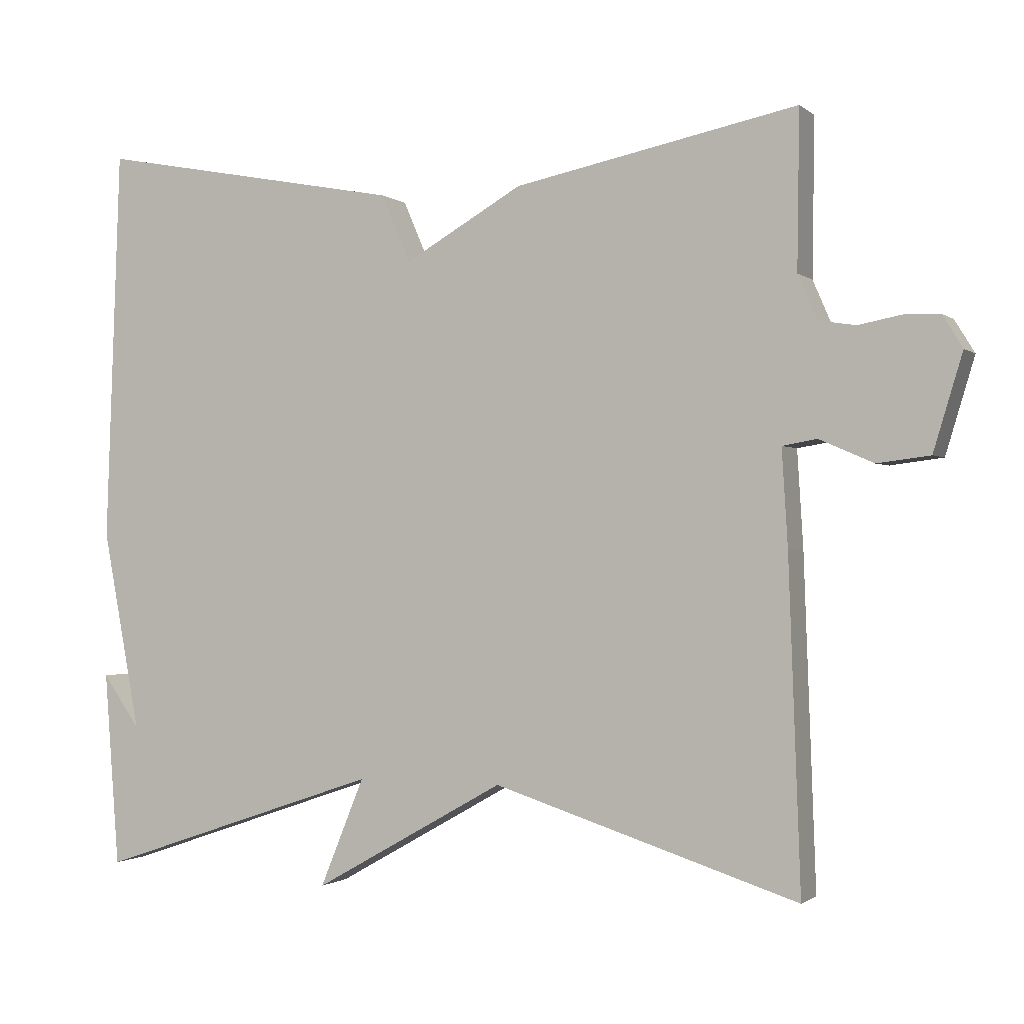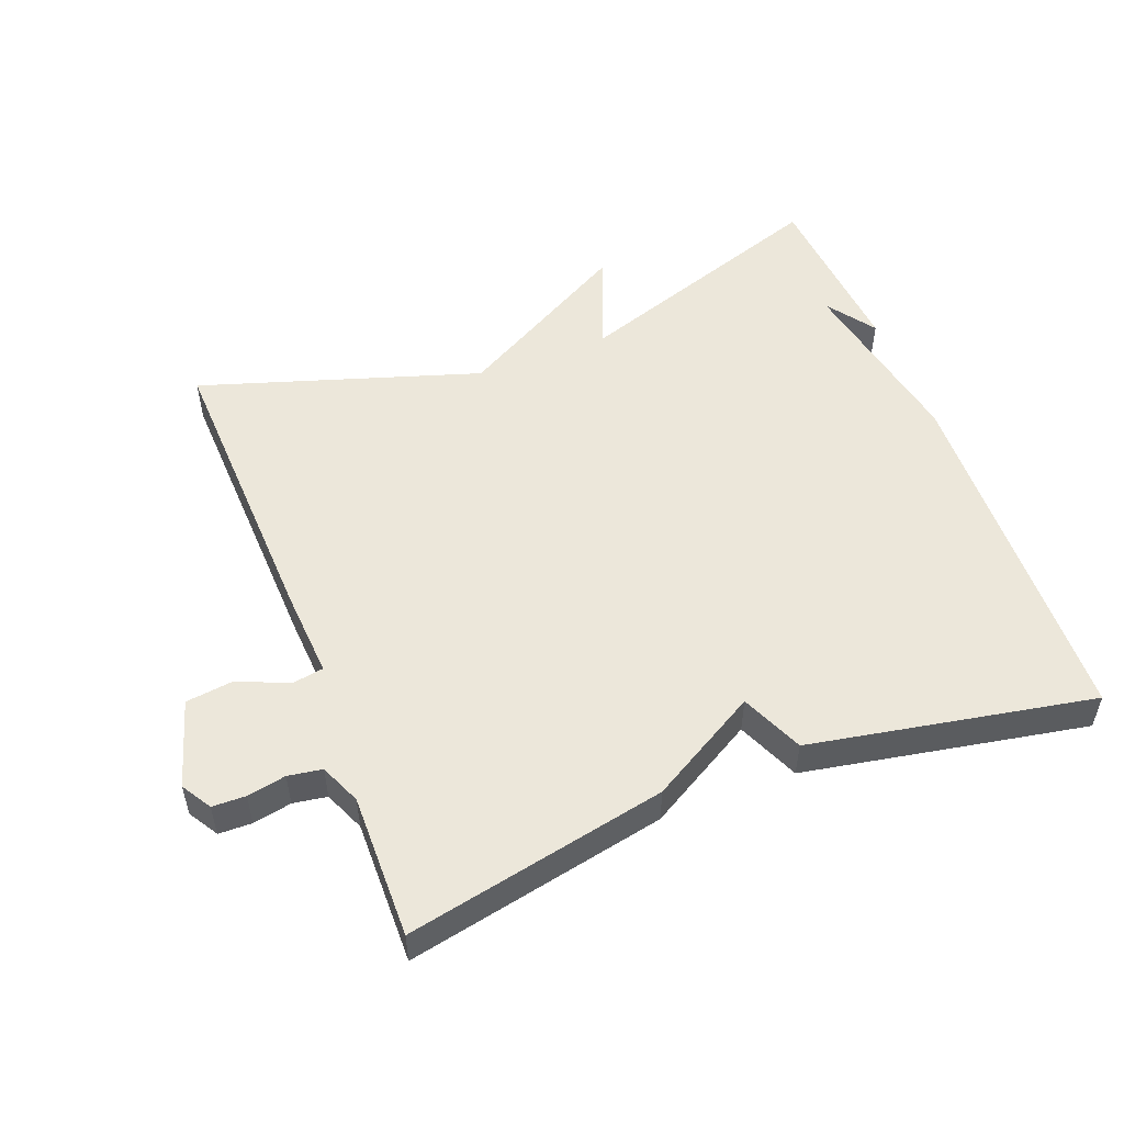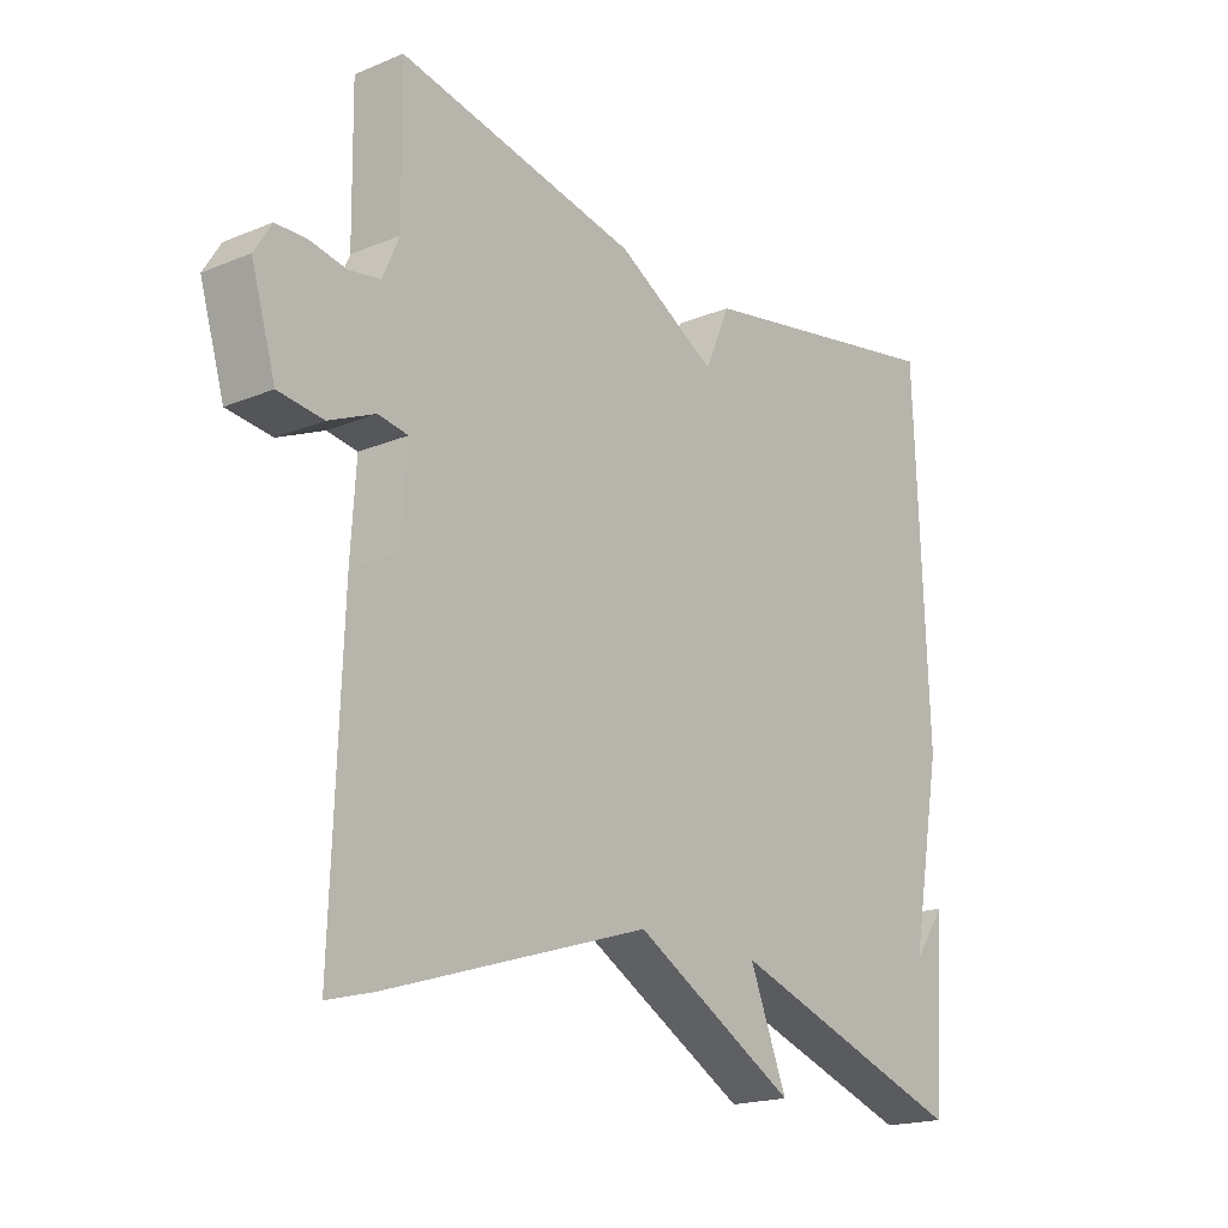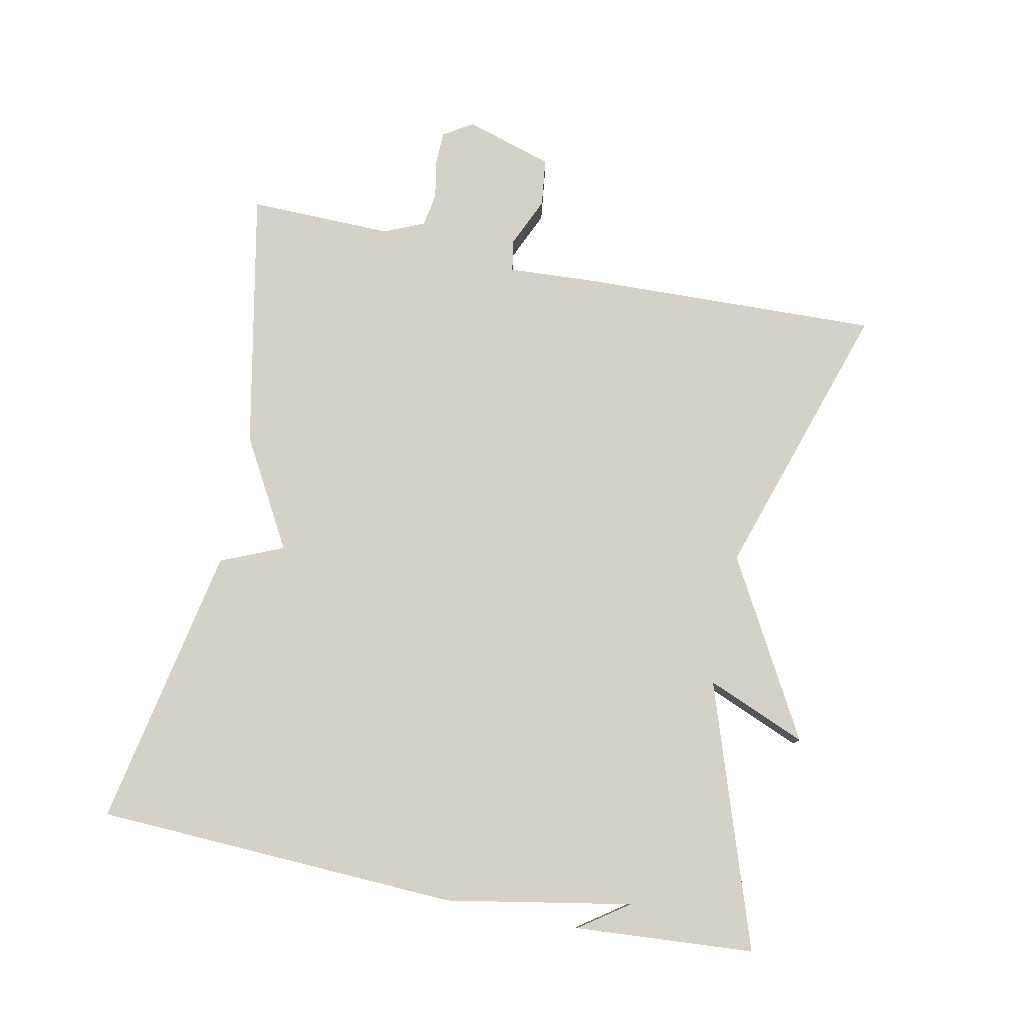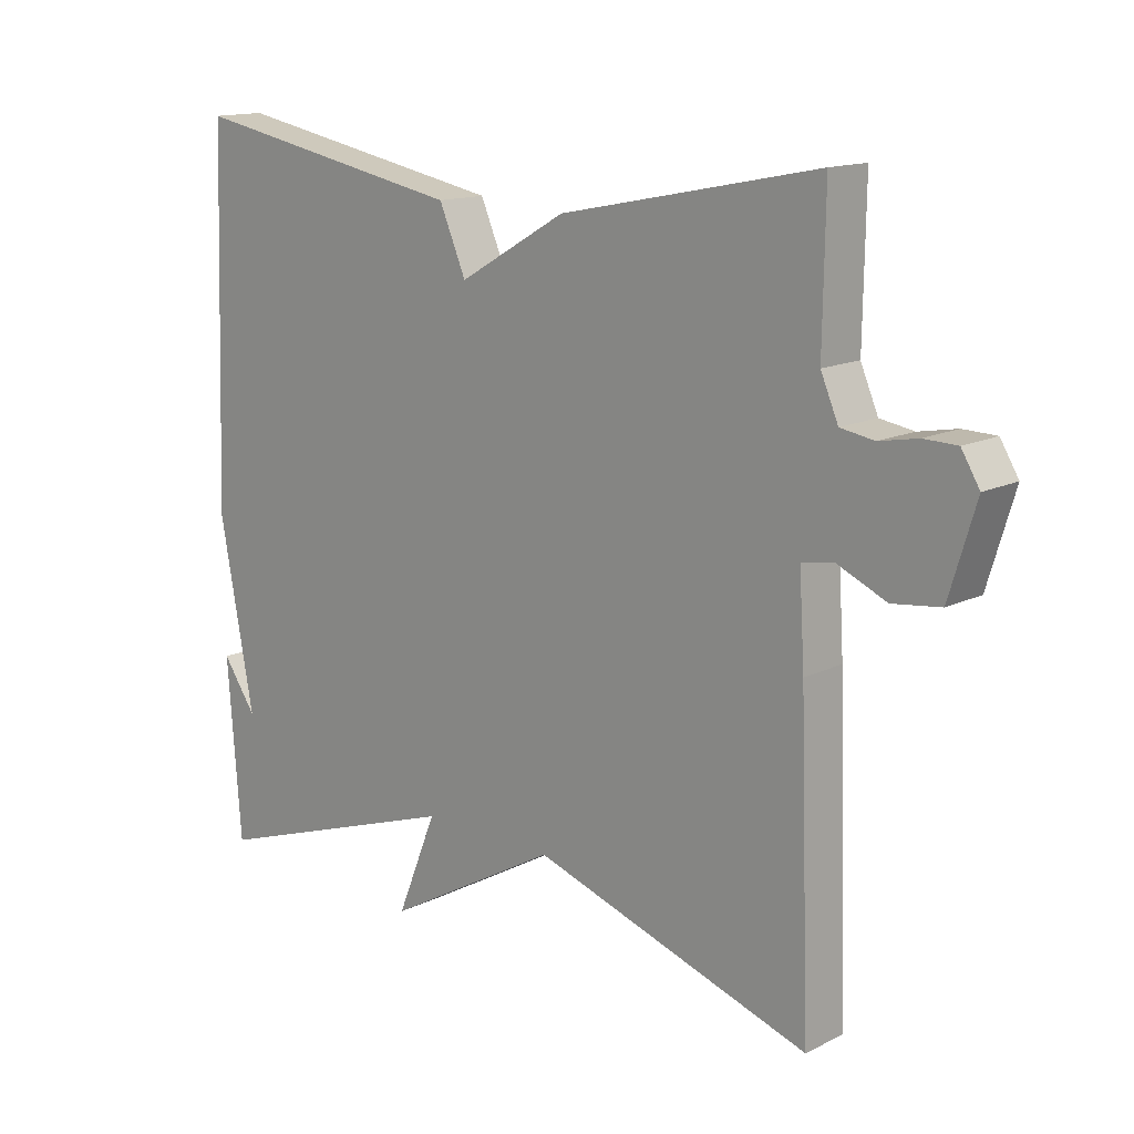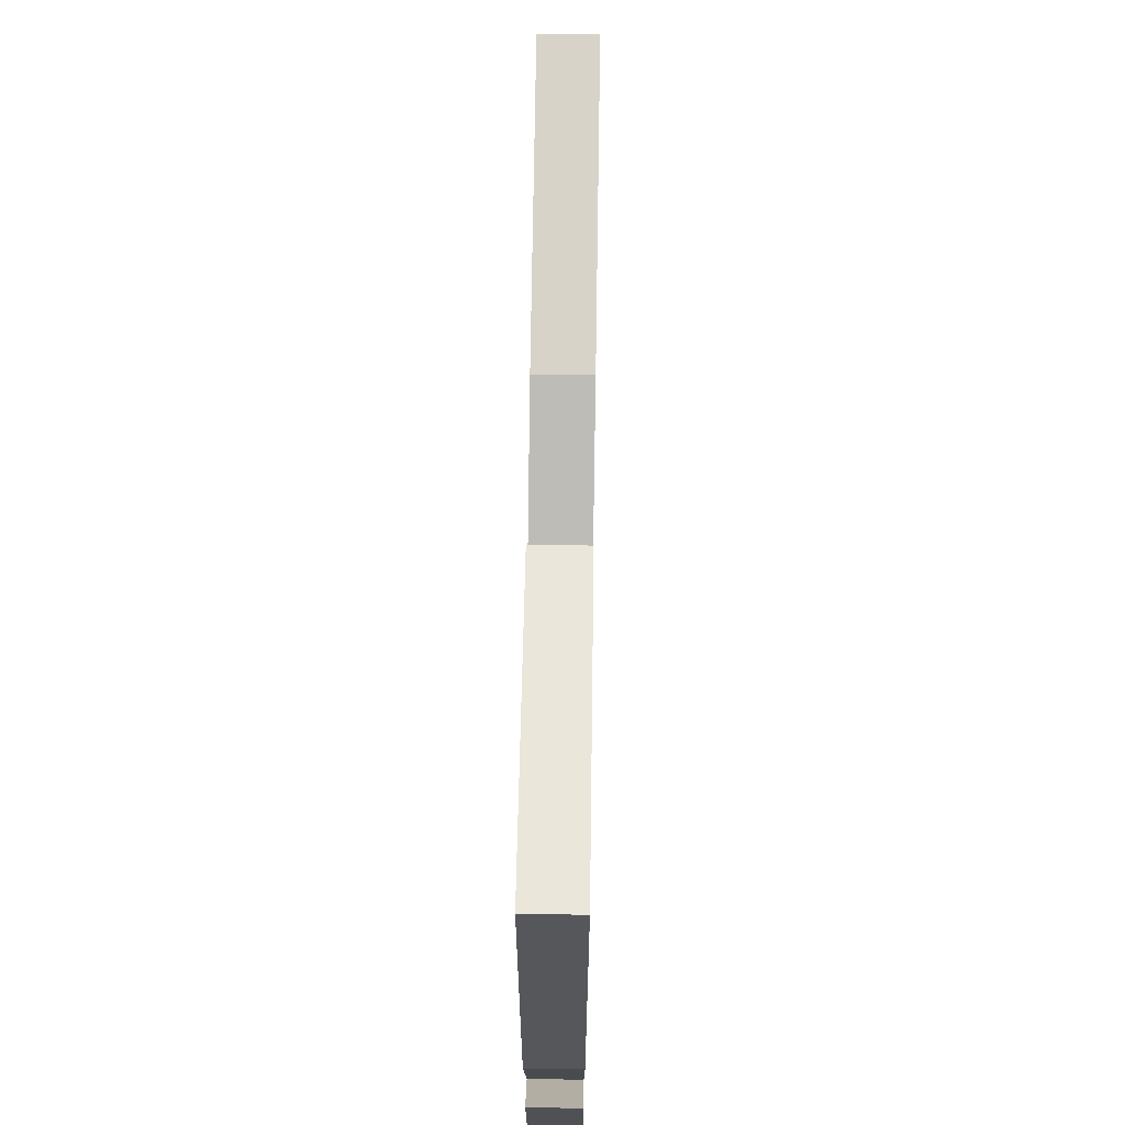
<metadata>
{"format":"obj","ext":"obj","renderer":"f3d","projection":"perspective","resolution":1024,"background":"white","views":[{"elev":-1.1,"azim":-156.9,"up":"+Z"},{"elev":52.4,"azim":-21.1,"up":"+Y"},{"elev":-19.0,"azim":-52.1,"up":"+Z"},{"elev":79.0,"azim":101.8,"up":"+Y"},{"elev":14.4,"azim":-136.5,"up":"+Z"},{"elev":65.5,"azim":90.9,"up":"+Z"}]}
</metadata>
<code>
v -0.5 0.07 0.5
v -0.117 0.07 0.422
v 0.043 0.07 0.33
v 0.083 0.07 0.422
v 0.5 0.07 0.5
v 0.52 0.07 -0.036
v 0.469 0.07 -0.308
v 0.52 0.07 -0.236
v 0.5 0.07 -0.5
v 0.113 0.07 -0.368
v 0.173 0.07 -0.515
v -0.087 0.07 -0.368
v -0.5 0.07 -0.5
v -0.484 0.07 -0.057
v -0.476 0.07 0.072
v -0.523 0.07 0.08
v -0.596 0.07 0.048
v -0.667 0.07 0.057
v -0.706 0.07 0.186
v -0.679 0.07 0.23
v -0.63 0.07 0.231
v -0.573 0.07 0.22
v -0.523 0.07 0.228
v -0.497 0.07 0.288
v -0.5 0 0.5
v -0.117 0 0.422
v 0.043 0 0.33
v 0.083 0 0.422
v 0.5 0 0.5
v 0.52 0 -0.036
v 0.469 0 -0.308
v 0.52 0 -0.236
v 0.5 0 -0.5
v 0.113 0 -0.368
v 0.173 0 -0.515
v -0.087 0 -0.368
v -0.5 0 -0.5
v -0.484 0 -0.057
v -0.476 0 0.072
v -0.523 0 0.08
v -0.596 0 0.048
v -0.667 0 0.057
v -0.706 0 0.186
v -0.679 0 0.23
v -0.63 0 0.231
v -0.573 0 0.22
v -0.523 0 0.228
v -0.497 0 0.288
f 20 21 22
f 19 20 22
f 18 19 22
f 17 18 22
f 16 17 22
f 15 16 22 23
f 12 13 14 15
f 15 23 24
f 12 15 24
f 11 12 24
f 10 11 24
f 7 8 9
f 1 2 3
f 24 1 3
f 10 24 3
f 9 10 3
f 7 9 3
f 5 6 7
f 4 5 7
f 3 4 7
f 46 45 44
f 46 44 43
f 46 43 42
f 46 42 41
f 46 41 40
f 47 46 40 39
f 39 38 37 36
f 48 47 39
f 48 39 36
f 48 36 35
f 48 35 34
f 33 32 31
f 27 26 25
f 27 25 48
f 27 48 34
f 27 34 33
f 27 33 31
f 31 30 29
f 31 29 28
f 31 28 27
f 1 25 26 2
f 2 26 27 3
f 3 27 28 4
f 4 28 29 5
f 5 29 30 6
f 6 30 31 7
f 7 31 32 8
f 8 32 33 9
f 9 33 34 10
f 10 34 35 11
f 11 35 36 12
f 12 36 37 13
f 13 37 38 14
f 14 38 39 15
f 15 39 40 16
f 16 40 41 17
f 17 41 42 18
f 18 42 43 19
f 19 43 44 20
f 20 44 45 21
f 21 45 46 22
f 22 46 47 23
f 23 47 48 24
f 24 48 25 1

</code>
